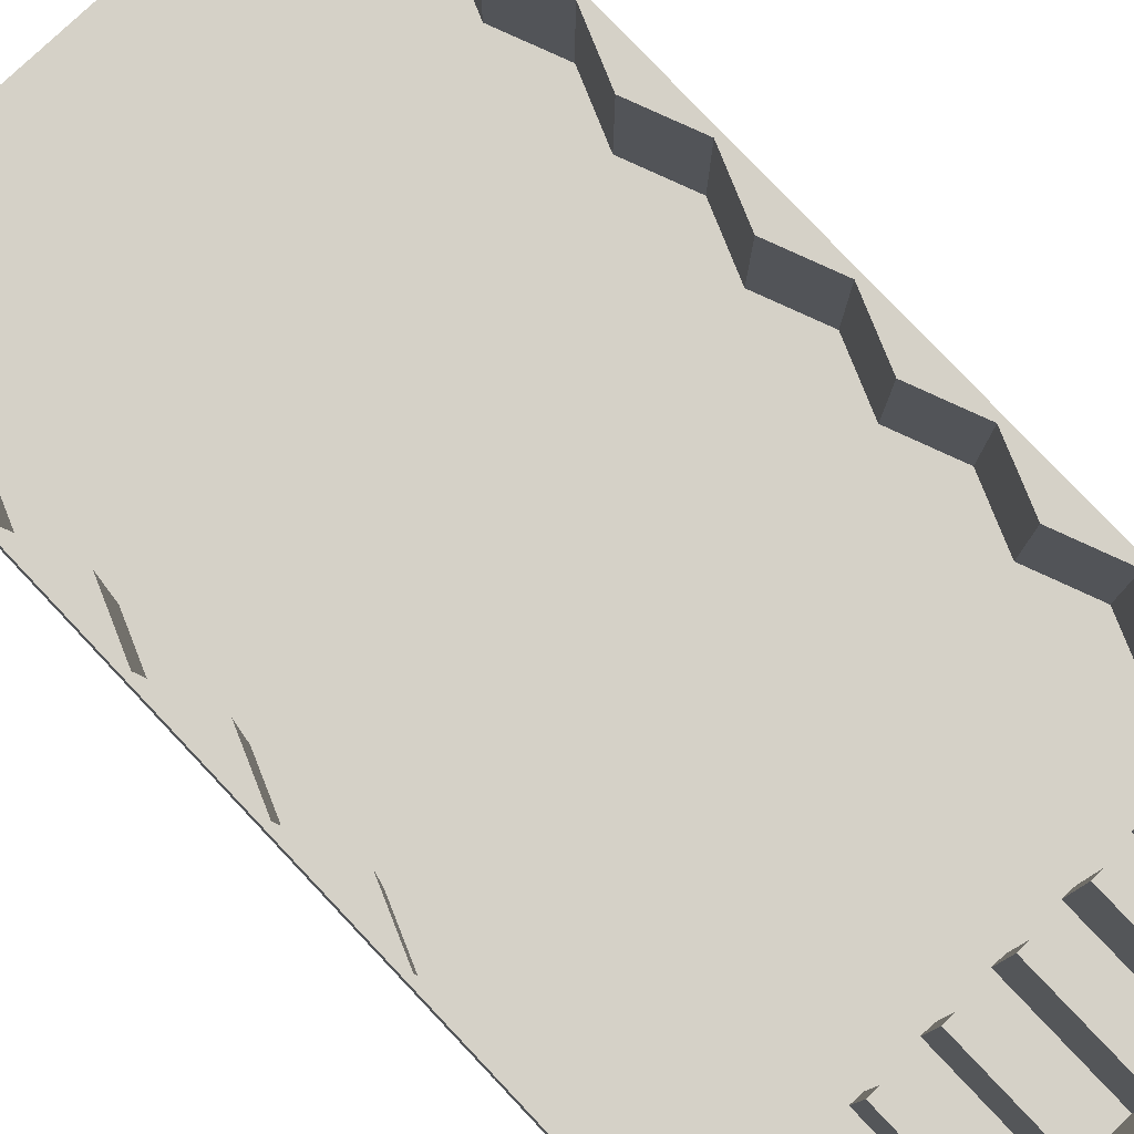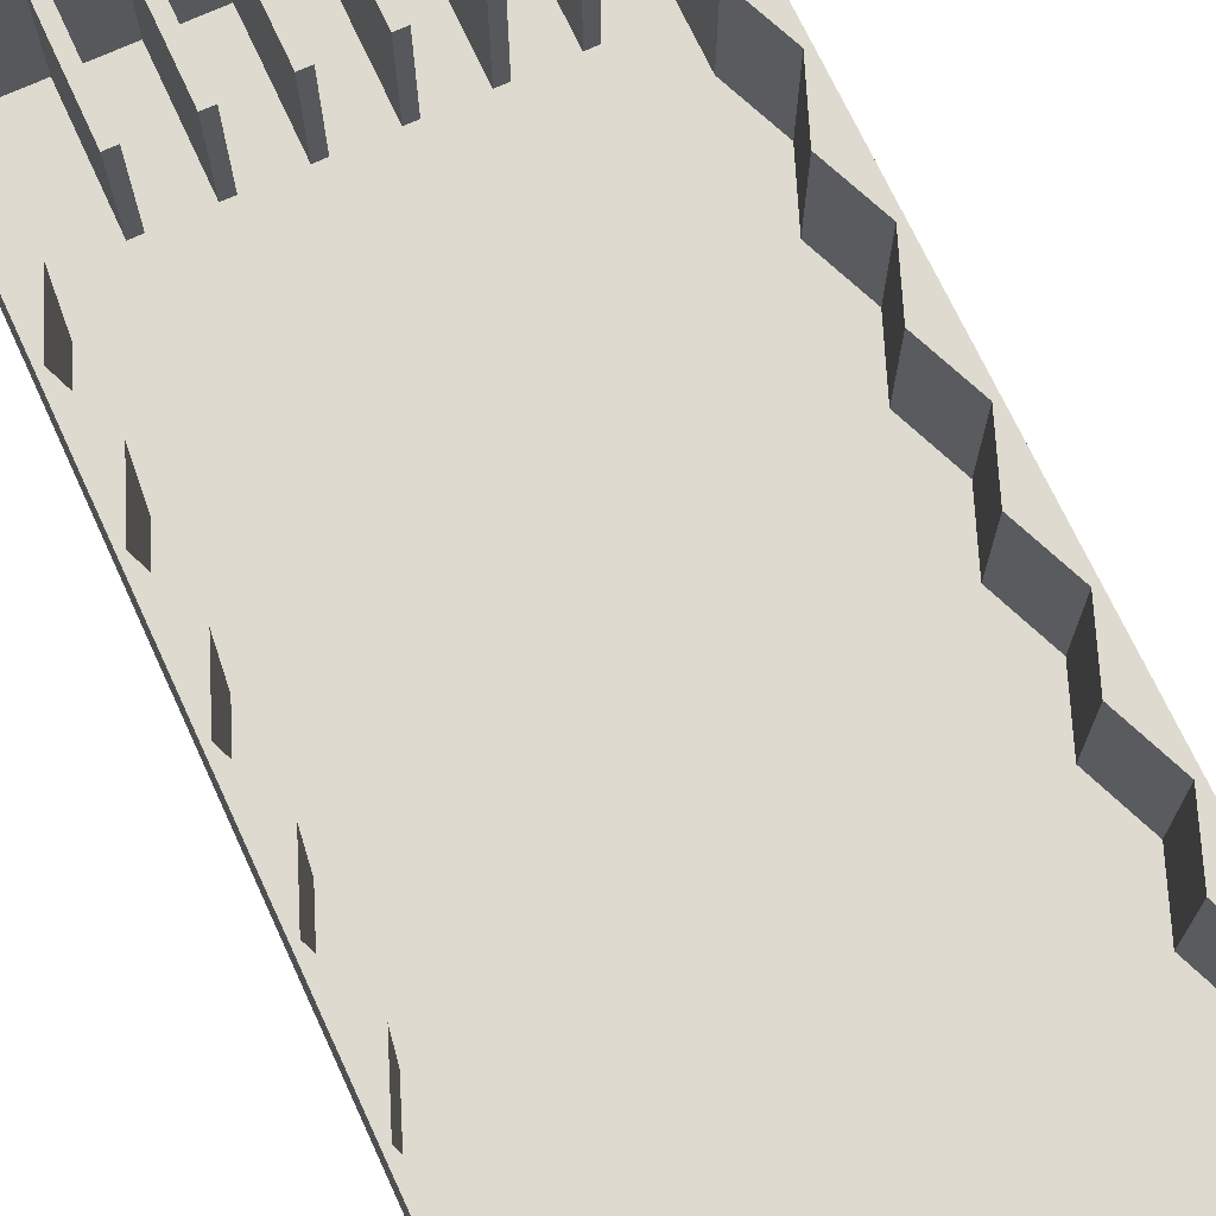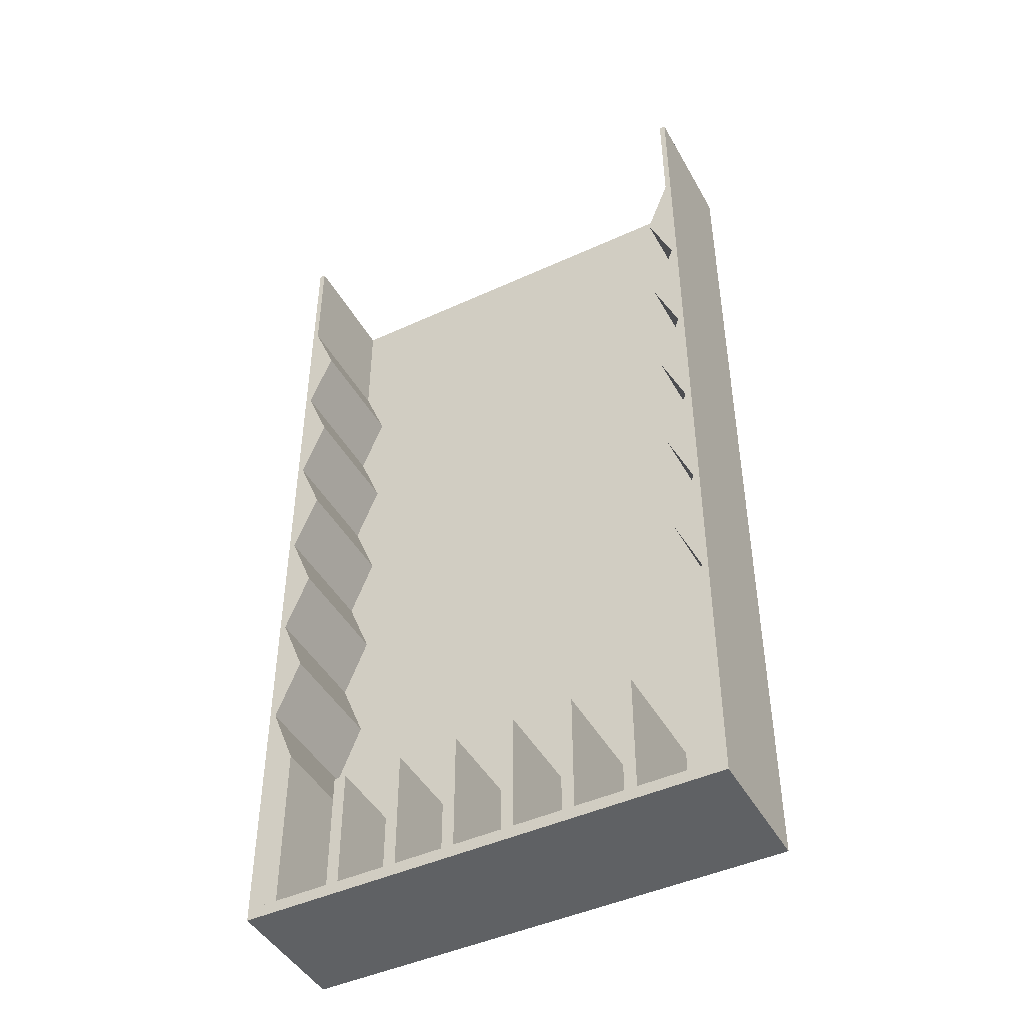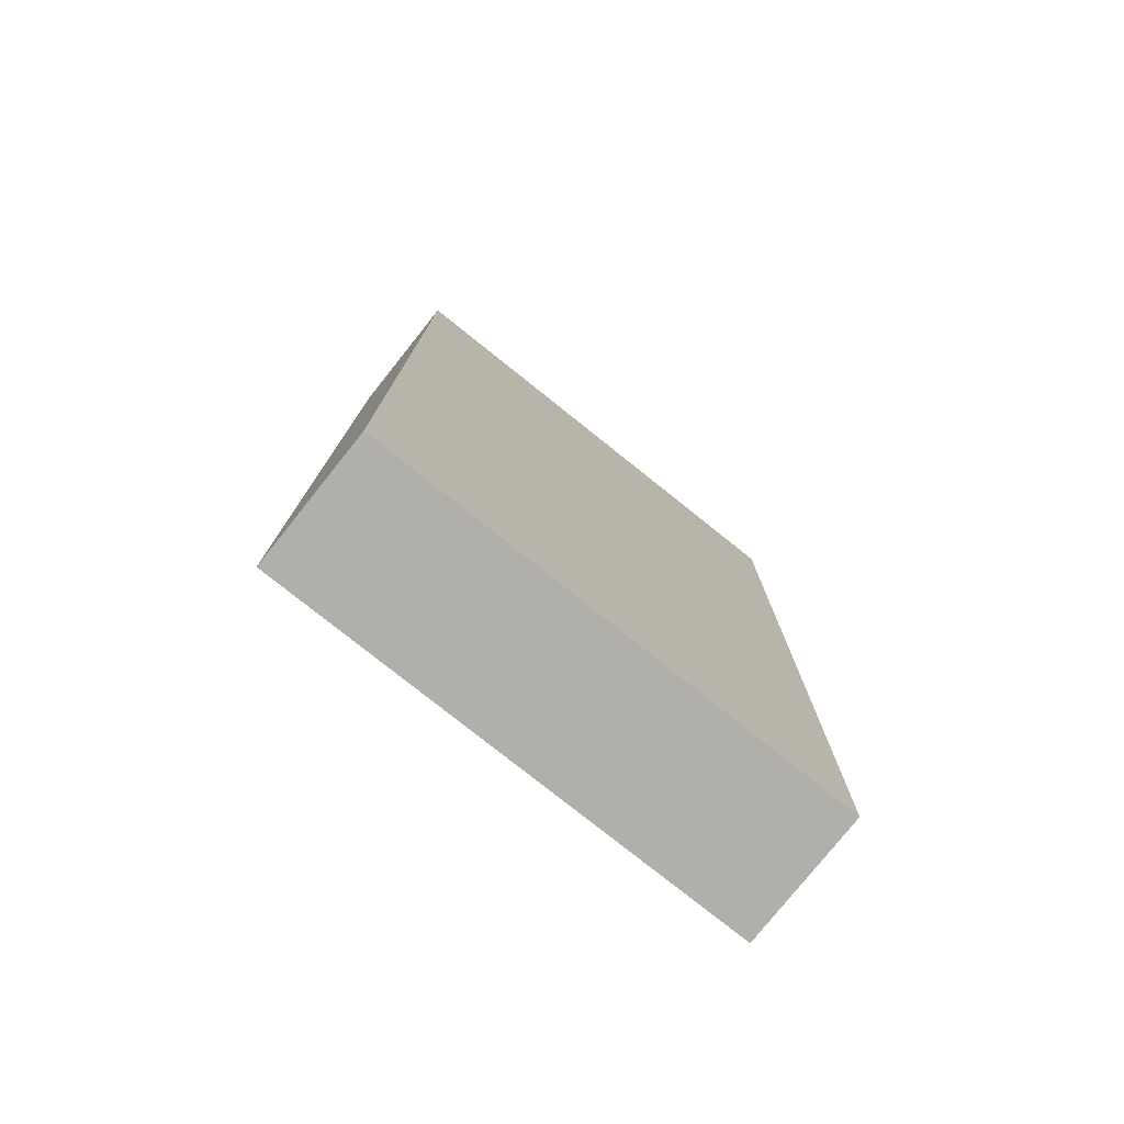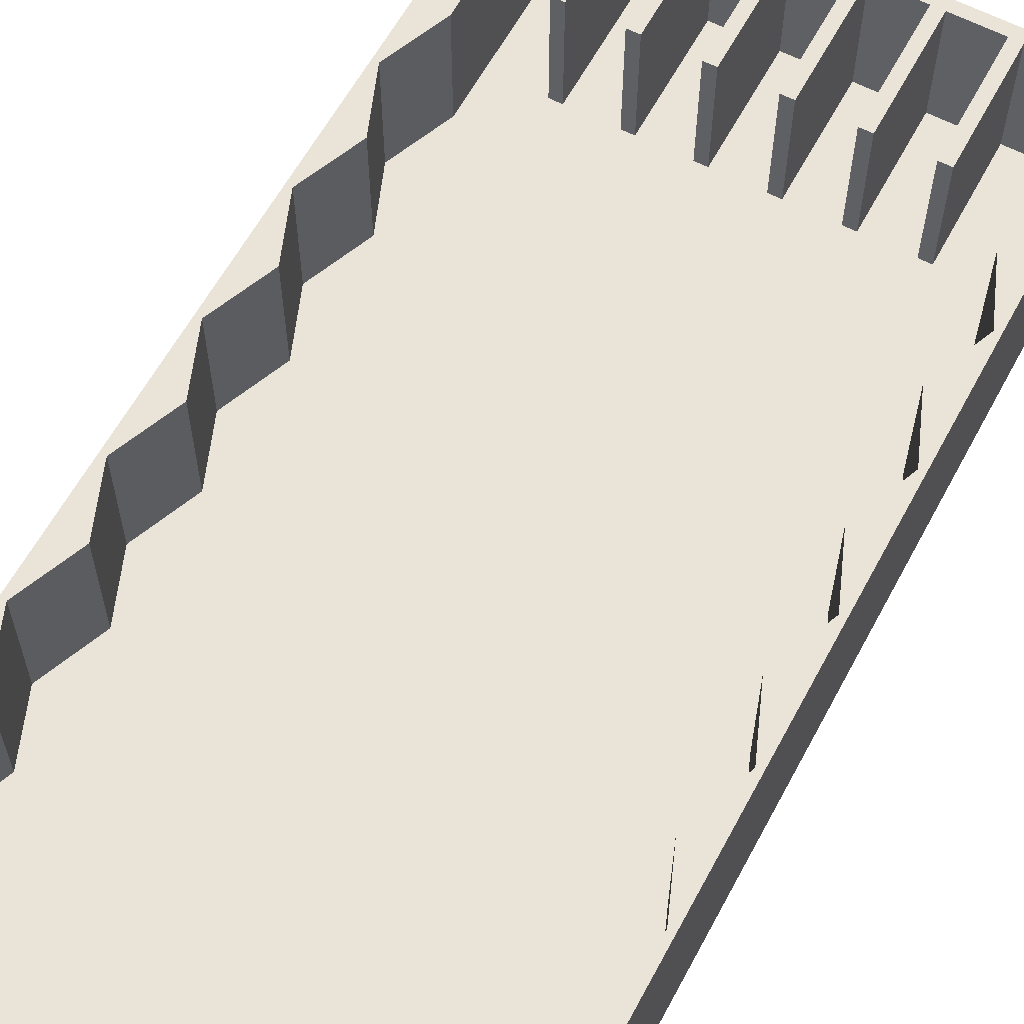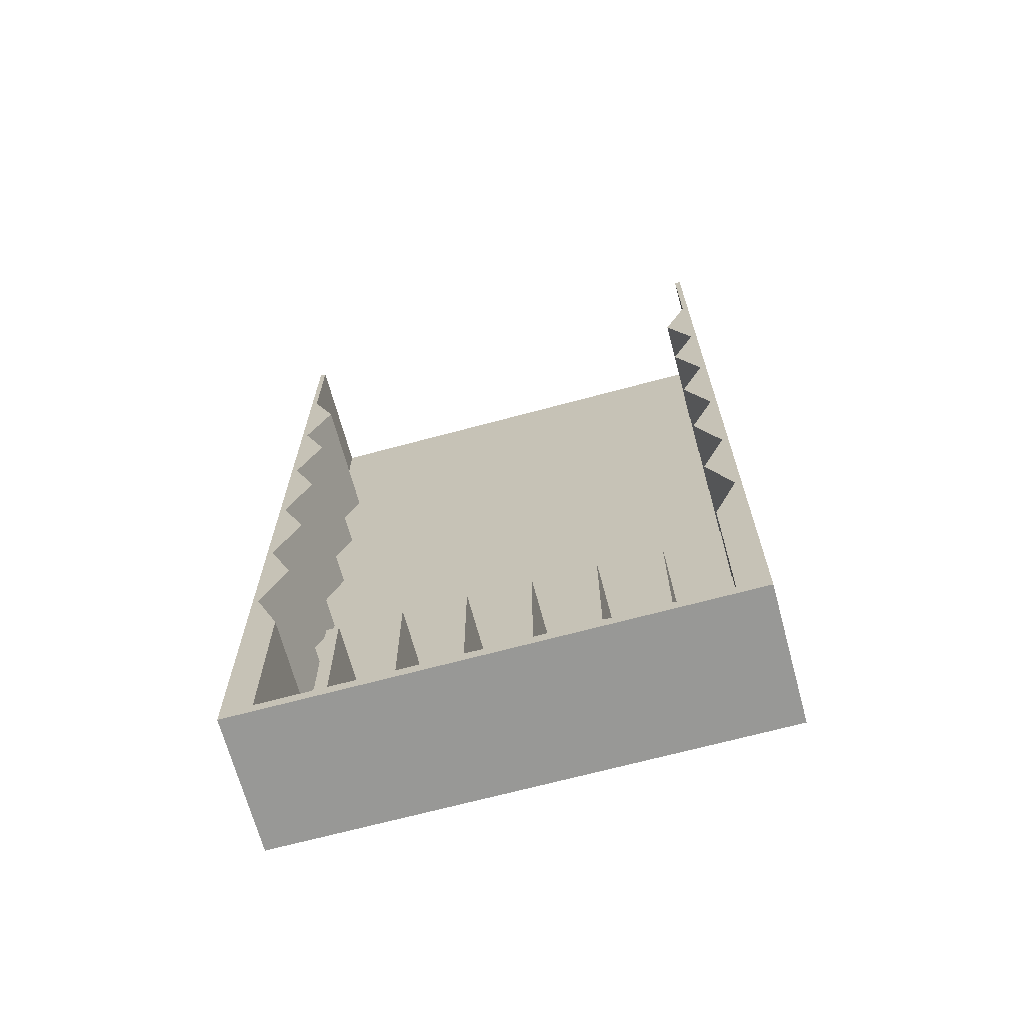
<metadata>
{"format":"obj","ext":"obj","renderer":"f3d","projection":"perspective","resolution":1024,"background":"white","views":[{"elev":79.5,"azim":-43.4,"up":"+Z"},{"elev":71.0,"azim":155.2,"up":"+Z"},{"elev":-45.5,"azim":27.9,"up":"+Y"},{"elev":-78.0,"azim":141.4,"up":"+Y"},{"elev":61.0,"azim":-151.8,"up":"+Z"},{"elev":-68.4,"azim":15.1,"up":"+Y"}]}
</metadata>
<code>
o Cube.009
v 1.2 -7.9 0
v 1.2 -7.9 1
v 1.2 -6.9 1
v 1.2 -6.9 -0
v 1.3 -7.9 0
v 1.3 -7.9 1
v 1.3 -6.9 1
v 1.3 -6.9 0
f 1 2 3
f 1 3 4
f 5 8 7
f 5 7 6
f 1 5 6
f 1 6 2
f 2 6 7
f 2 7 3
f 3 7 8
f 3 8 4
f 5 1 4
f 5 4 8
o Cube.008_Untitled
v 0.7 -7.9 0
v 0.7 -7.9 1
v 0.7 -6.9 1
v 0.7 -6.9 -0
v 0.8 -7.9 0
v 0.8 -7.9 1
v 0.8 -6.9 1
v 0.8 -6.9 0
f 9 10 11
f 9 11 12
f 13 16 15
f 13 15 14
f 9 13 14
f 9 14 10
f 10 14 15
f 10 15 11
f 11 15 16
f 11 16 12
f 13 9 12
f 13 12 16
o Cube.007
v 0.2 -7.9 0
v 0.2 -7.9 1
v 0.2 -6.9 1
v 0.2 -6.9 -0
v 0.3 -7.9 0
v 0.3 -7.9 1
v 0.3 -6.9 1
v 0.3 -6.9 0
f 17 18 19
f 17 19 20
f 21 24 23
f 21 23 22
f 17 21 22
f 17 22 18
f 18 22 23
f 18 23 19
f 19 23 24
f 19 24 20
f 21 17 20
f 21 20 24
o Cube.006
v -1.3 -7.9 0
v -1.3 -7.9 1
v -1.3 -6.9 1
v -1.3 -6.9 -0
v -1.2 -7.9 0
v -1.2 -7.9 1
v -1.2 -6.9 1
v -1.2 -6.9 0
f 25 26 27
f 25 27 28
f 29 32 31
f 29 31 30
f 25 29 30
f 25 30 26
f 26 30 31
f 26 31 27
f 27 31 32
f 27 32 28
f 29 25 28
f 29 28 32
o Cube.005
v -0.8 -7.9 0
v -0.8 -7.9 1
v -0.8 -6.9 1
v -0.8 -6.9 -0
v -0.7 -7.9 0
v -0.7 -7.9 1
v -0.7 -6.9 1
v -0.7 -6.9 0
f 33 34 35
f 33 35 36
f 37 40 39
f 37 39 38
f 33 37 38
f 33 38 34
f 34 38 39
f 34 39 35
f 35 39 40
f 35 40 36
f 37 33 36
f 37 36 40
o Cube.004
v -0.3 -7.9 0
v -0.3 -7.9 1
v -0.3 -6.9 1
v -0.3 -6.9 -0
v -0.2 -7.9 0
v -0.2 -7.9 1
v -0.2 -6.9 1
v -0.2 -6.9 0
f 41 42 43
f 41 43 44
f 45 48 47
f 45 47 46
f 41 45 46
f 41 46 42
f 42 46 47
f 42 47 43
f 43 47 48
f 43 48 44
f 45 41 44
f 45 44 48
o Cube.003
v 2 -8 0
v 2 -8 1
v -2 -8 1
v -2 -8 -0
v 2 -7.9 0
v 2 -7.9 1
v -2 -7.9 1
v -2 -7.9 0
f 49 50 51
f 49 51 52
f 53 56 55
f 53 55 54
f 49 53 54
f 49 54 50
f 50 54 55
f 50 55 51
f 51 55 56
f 51 56 52
f 53 49 52
f 53 52 56
o Cube.002
v 1.95 -1 0
v 1.95 -1 1
v 2 -1 1
v 2 -1 -0
v 1.95 0 1e-06
v 1.95 0 1
v 2 0 1
v 2 0 0
v 2 -1.5 -0
v 2 -1.5 1
v 1.75 -1.5 1
v 1.75 -1.5 0
v 1.95 -2 0
v 1.95 -2 1
v 2 -2 1
v 2 -2 -0
v 2 -2.5 -0
v 2 -2.5 1
v 1.75 -2.5 1
v 1.75 -2.5 0
v 1.95 -3 0
v 1.95 -3 1
v 2 -3 1
v 2 -3 -0
v 2 -3.5 -0
v 2 -3.5 1
v 1.75 -3.5 1
v 1.75 -3.5 0
v 1.95 -4 0
v 1.95 -4 1
v 2 -4 1
v 2 -4 -0
v 2 -4.5 -0
v 2 -4.5 1
v 1.75 -4.5 1
v 1.75 -4.5 0
v 1.95 -5 0
v 1.95 -5 1
v 2 -5 1
v 2 -5 -0
v 2 -5.5 -0
v 2 -5.5 1
v 1.75 -5.5 1
v 1.75 -5.5 0
v 1.95 -6 0
v 1.95 -6 1
v 2 -6 1
v 2 -6 -0
v 2 -6.5 -0
v 2 -6.5 1
v 1.75 -6.5 1
v 1.75 -6.5 0
v 1.75 -7.9 0
v 1.75 -7.9 1
v 2 -7.9 1
v 2 -7.9 -0
f 61 64 63
f 61 63 62
f 57 61 62
f 57 62 58
f 58 62 63
f 58 63 59
f 59 63 64
f 59 64 60
f 61 57 60
f 61 60 64
f 59 60 65
f 59 65 66
f 60 57 68
f 60 68 65
f 57 58 67
f 57 67 68
f 58 59 66
f 58 66 67
f 67 66 71
f 67 71 70
f 68 67 70
f 68 70 69
f 65 68 69
f 65 69 72
f 66 65 72
f 66 72 71
f 71 72 73
f 71 73 74
f 72 69 76
f 72 76 73
f 69 70 75
f 69 75 76
f 70 71 74
f 70 74 75
f 75 74 79
f 75 79 78
f 76 75 78
f 76 78 77
f 73 76 77
f 73 77 80
f 74 73 80
f 74 80 79
f 79 80 81
f 79 81 82
f 80 77 84
f 80 84 81
f 77 78 83
f 77 83 84
f 78 79 82
f 78 82 83
f 83 82 87
f 83 87 86
f 84 83 86
f 84 86 85
f 81 84 85
f 81 85 88
f 82 81 88
f 82 88 87
f 87 88 89
f 87 89 90
f 88 85 92
f 88 92 89
f 85 86 91
f 85 91 92
f 86 87 90
f 86 90 91
f 91 90 95
f 91 95 94
f 92 91 94
f 92 94 93
f 89 92 93
f 89 93 96
f 90 89 96
f 90 96 95
f 95 96 97
f 95 97 98
f 96 93 100
f 96 100 97
f 93 94 99
f 93 99 100
f 94 95 98
f 94 98 99
f 99 98 103
f 99 103 102
f 100 99 102
f 100 102 101
f 97 100 101
f 97 101 104
f 98 97 104
f 98 104 103
f 103 104 105
f 103 105 106
f 104 101 108
f 104 108 105
f 101 102 107
f 101 107 108
f 102 103 106
f 102 106 107
f 107 106 111
f 107 111 110
f 108 107 110
f 108 110 109
f 105 108 109
f 105 109 112
f 106 105 112
f 106 112 111
o Cube.001
v -1.95 -1 0
v -1.95 -1 1
v -2 -1 1
v -2 -1 -0
v -1.95 0 1e-06
v -1.95 0 1
v -2 0 1
v -2 0 0
v -2 -1.5 -0
v -2 -1.5 1
v -1.75 -1.5 1
v -1.75 -1.5 0
v -1.95 -2 0
v -1.95 -2 1
v -2 -2 1
v -2 -2 -0
v -2 -2.5 -0
v -2 -2.5 1
v -1.75 -2.5 1
v -1.75 -2.5 0
v -1.95 -3 0
v -1.95 -3 1
v -2 -3 1
v -2 -3 -0
v -2 -3.5 -0
v -2 -3.5 1
v -1.75 -3.5 1
v -1.75 -3.5 0
v -1.95 -4 0
v -1.95 -4 1
v -2 -4 1
v -2 -4 -0
v -2 -4.5 -0
v -2 -4.5 1
v -1.75 -4.5 1
v -1.75 -4.5 0
v -1.95 -5 0
v -1.95 -5 1
v -2 -5 1
v -2 -5 -0
v -2 -5.5 -0
v -2 -5.5 1
v -1.75 -5.5 1
v -1.75 -5.5 0
v -1.95 -6 0
v -1.95 -6 1
v -2 -6 1
v -2 -6 -0
v -2 -6.5 -0
v -2 -6.5 1
v -1.75 -6.5 1
v -1.75 -6.5 0
v -1.75 -7.9 0
v -1.75 -7.9 1
v -2 -7.9 1
v -2 -7.9 -0
f 117 120 119
f 117 119 118
f 113 117 118
f 113 118 114
f 114 118 119
f 114 119 115
f 115 119 120
f 115 120 116
f 117 113 116
f 117 116 120
f 115 116 121
f 115 121 122
f 116 113 124
f 116 124 121
f 113 114 123
f 113 123 124
f 114 115 122
f 114 122 123
f 123 122 127
f 123 127 126
f 124 123 126
f 124 126 125
f 121 124 125
f 121 125 128
f 122 121 128
f 122 128 127
f 127 128 129
f 127 129 130
f 128 125 132
f 128 132 129
f 125 126 131
f 125 131 132
f 126 127 130
f 126 130 131
f 131 130 135
f 131 135 134
f 132 131 134
f 132 134 133
f 129 132 133
f 129 133 136
f 130 129 136
f 130 136 135
f 135 136 137
f 135 137 138
f 136 133 140
f 136 140 137
f 133 134 139
f 133 139 140
f 134 135 138
f 134 138 139
f 139 138 143
f 139 143 142
f 140 139 142
f 140 142 141
f 137 140 141
f 137 141 144
f 138 137 144
f 138 144 143
f 143 144 145
f 143 145 146
f 144 141 148
f 144 148 145
f 141 142 147
f 141 147 148
f 142 143 146
f 142 146 147
f 147 146 151
f 147 151 150
f 148 147 150
f 148 150 149
f 145 148 149
f 145 149 152
f 146 145 152
f 146 152 151
f 151 152 153
f 151 153 154
f 152 149 156
f 152 156 153
f 149 150 155
f 149 155 156
f 150 151 154
f 150 154 155
f 155 154 159
f 155 159 158
f 156 155 158
f 156 158 157
f 153 156 157
f 153 157 160
f 154 153 160
f 154 160 159
f 159 160 161
f 159 161 162
f 160 157 164
f 160 164 161
f 157 158 163
f 157 163 164
f 158 159 162
f 158 162 163
f 163 162 167
f 163 167 166
f 164 163 166
f 164 166 165
f 161 164 165
f 161 165 168
f 162 161 168
f 162 168 167
o Cube
v 2 -8 -0.1
v 2 -8 0
v -2 -8 -0
v -2 -8 -0.1
v 2 0 -0.1
v 2 0 0
v -2 0 -0
v -2 0 -0.1
f 169 170 171
f 169 171 172
f 173 176 175
f 173 175 174
f 169 173 174
f 169 174 170
f 170 174 175
f 170 175 171
f 171 175 176
f 171 176 172
f 173 169 172
f 173 172 176

</code>
